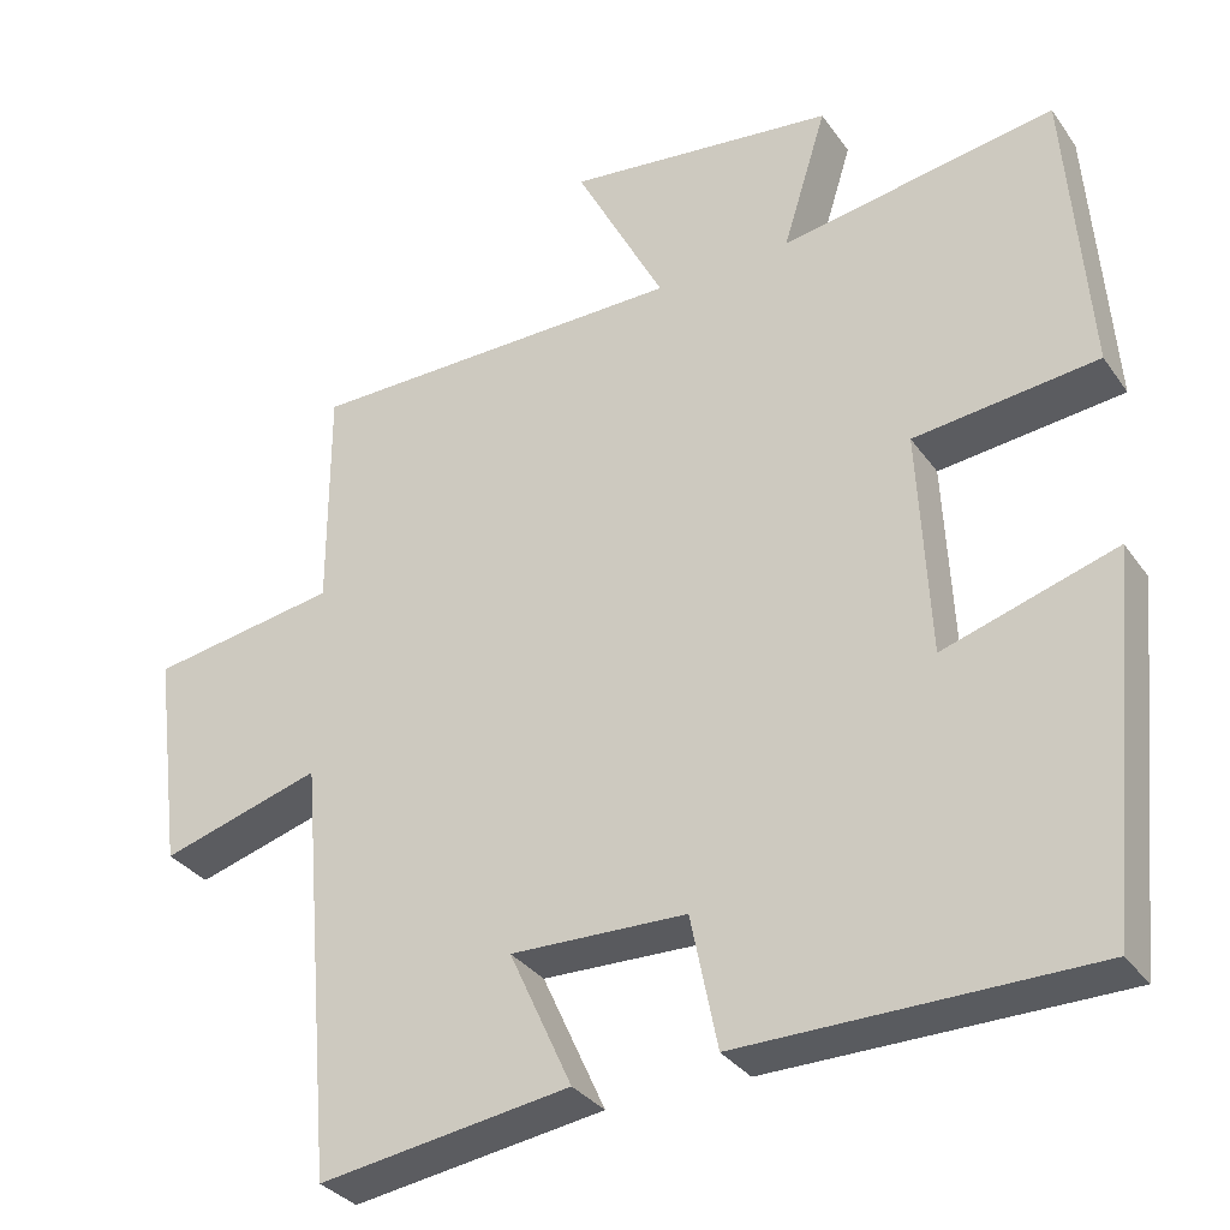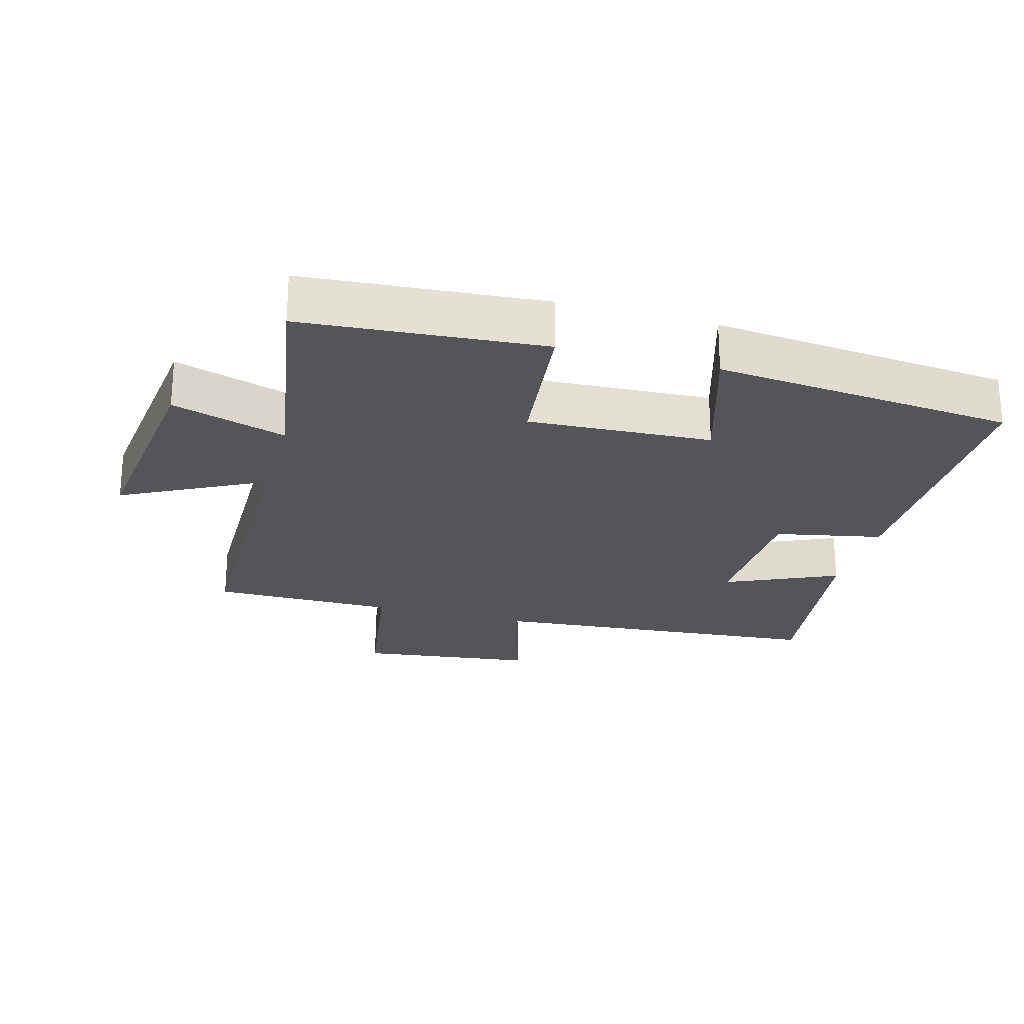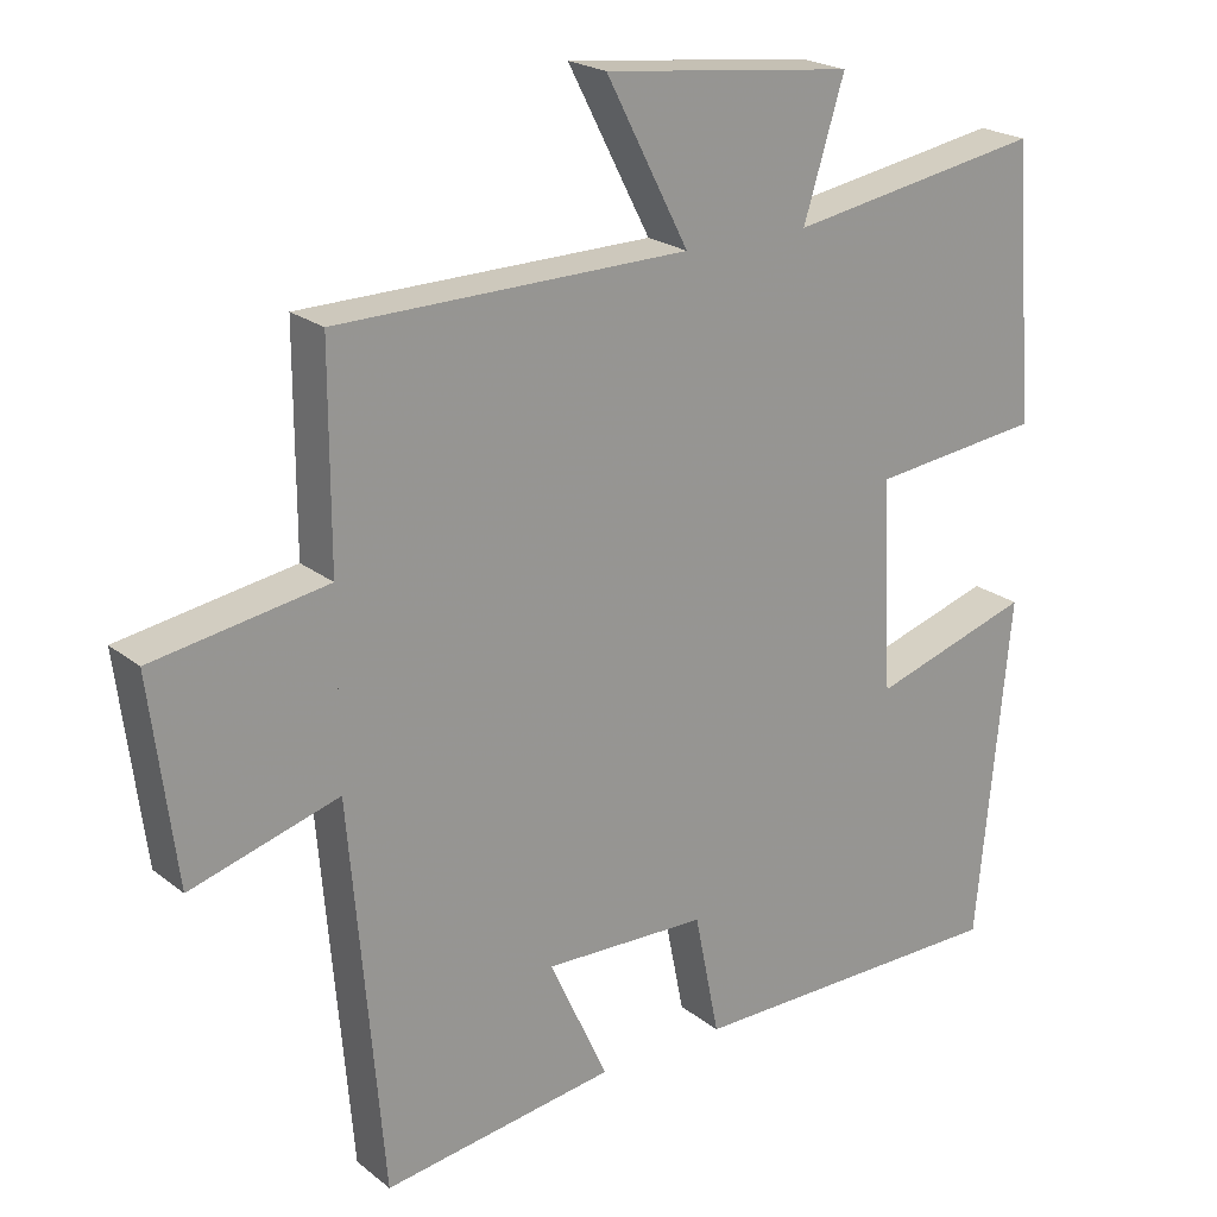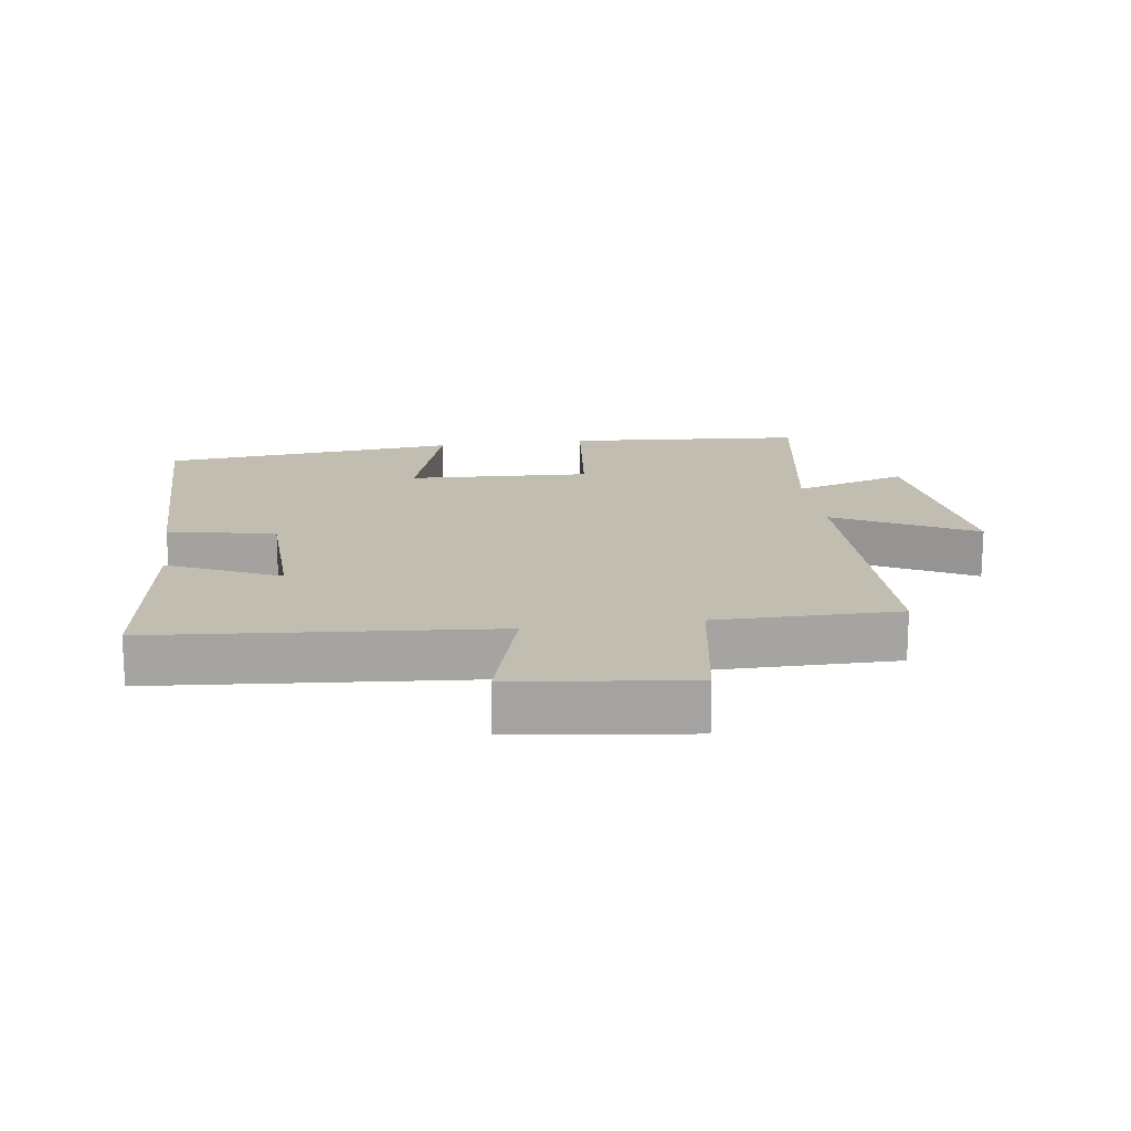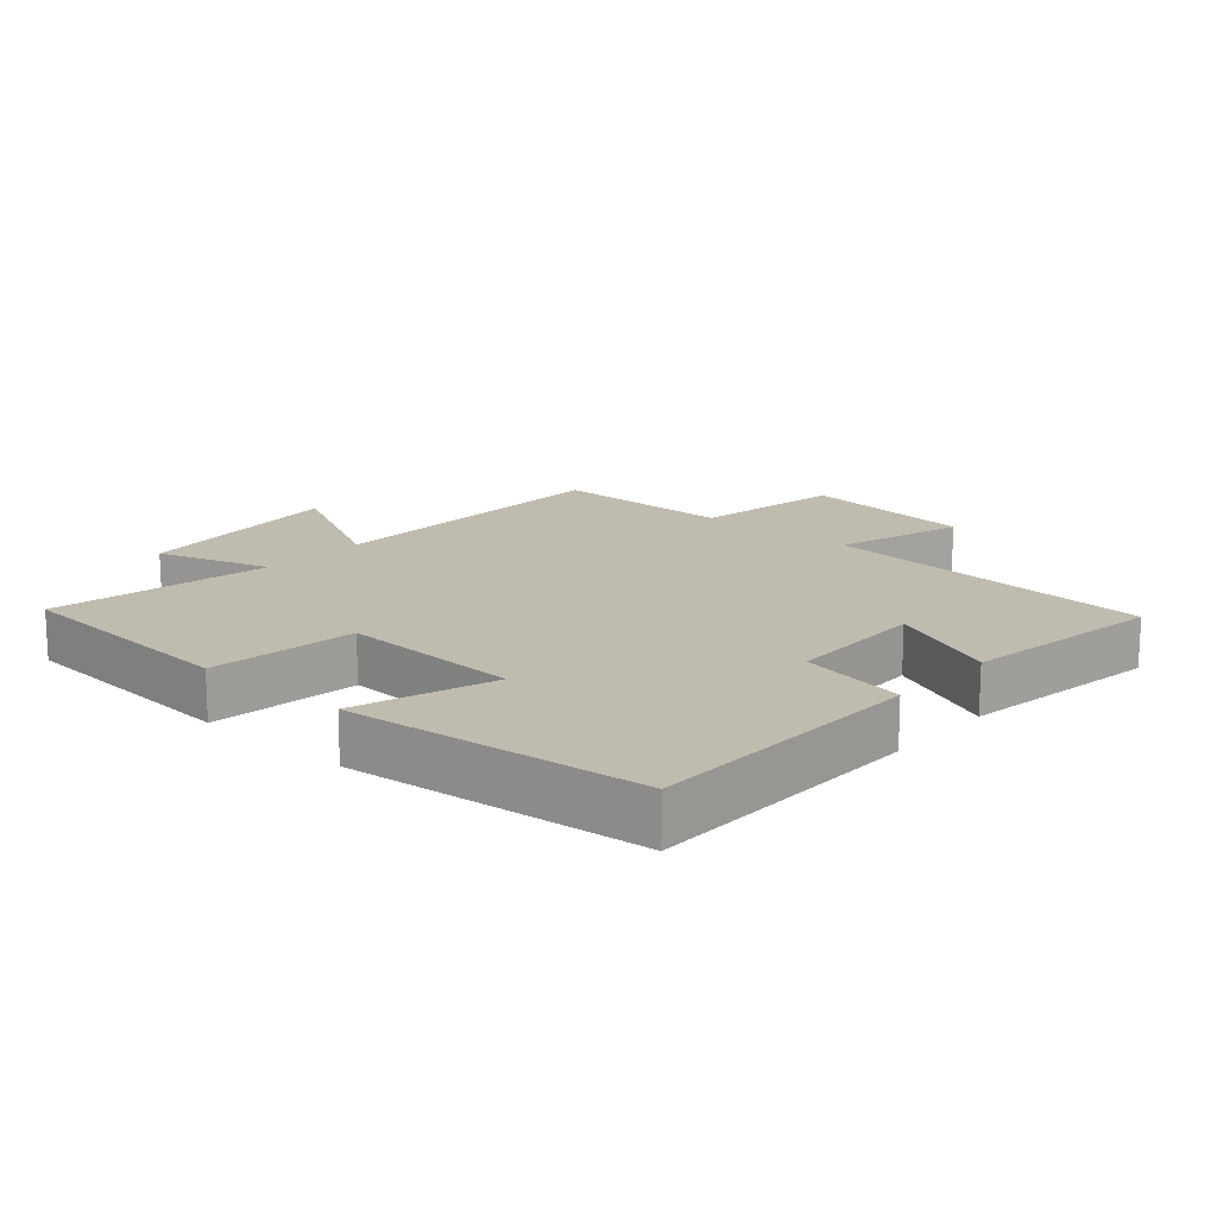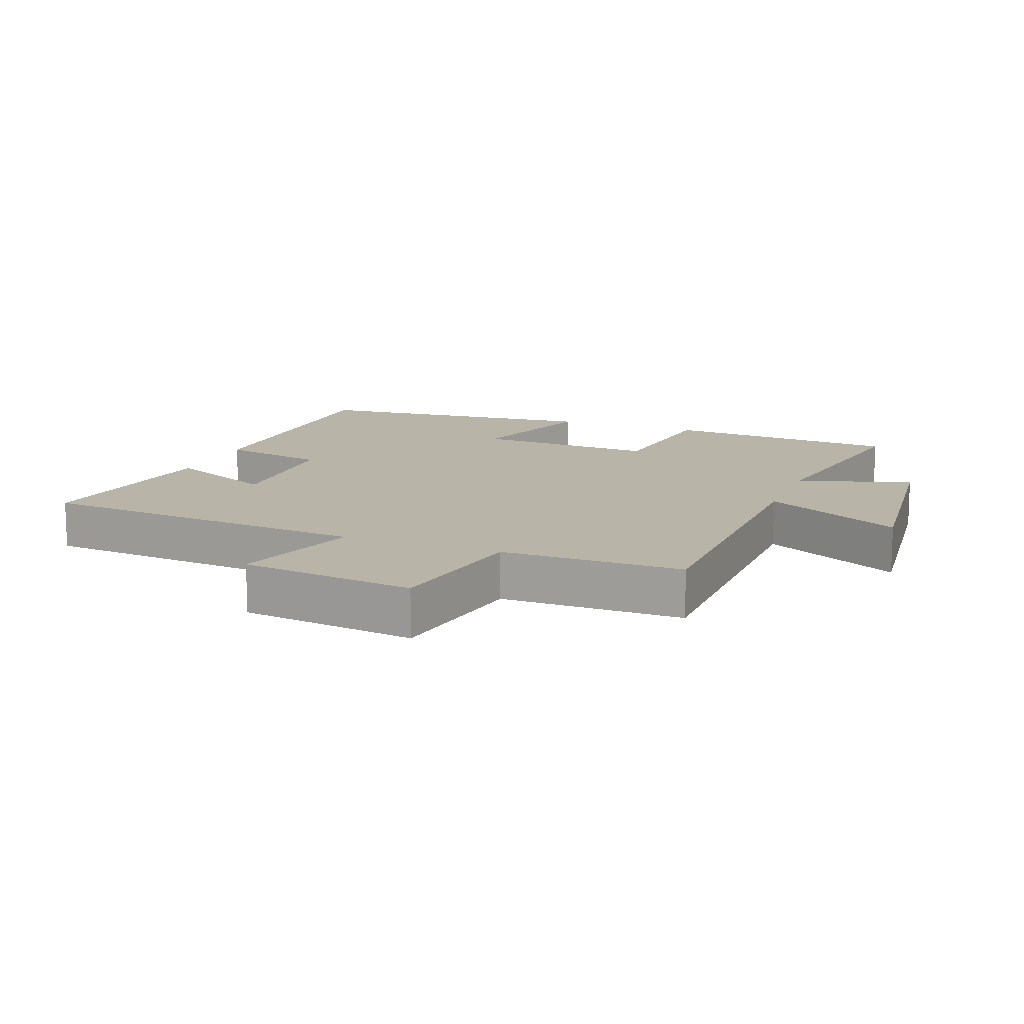
<metadata>
{"format":"obj","ext":"obj","renderer":"f3d","projection":"perspective","resolution":1024,"background":"white","views":[{"elev":-32.5,"azim":29.5,"up":"+Z"},{"elev":-24.2,"azim":74.4,"up":"+Y"},{"elev":21.8,"azim":-36.5,"up":"+Z"},{"elev":17.0,"azim":-98.0,"up":"+Y"},{"elev":16.0,"azim":131.5,"up":"+Y"},{"elev":13.0,"azim":-68.6,"up":"+Y"}]}
</metadata>
<code>
v -0.456 0.07 -0.545
v -0.5 0.07 -0.032
v -0.697 0.07 -0.09
v -0.731 0.07 0.178
v -0.5 0.07 0.216
v -0.5 0.07 0.494
v -0.034 0.07 0.5
v -0.144 0.07 0.712
v 0.188 0.07 0.674
v 0.134 0.07 0.5
v 0.472 0.07 0.557
v 0.5 0.07 0.195
v 0.274 0.07 0.169
v 0.288 0.07 -0.109
v 0.5 0.07 -0.043
v 0.456 0.07 -0.497
v 0.025 0.07 -0.5
v -0.008 0.07 -0.337
v -0.224 0.07 -0.331
v -0.147 0.07 -0.5
v -0.456 0 -0.545
v -0.5 0 -0.032
v -0.697 0 -0.09
v -0.731 0 0.178
v -0.5 0 0.216
v -0.5 0 0.494
v -0.034 0 0.5
v -0.144 0 0.712
v 0.188 0 0.674
v 0.134 0 0.5
v 0.472 0 0.557
v 0.5 0 0.195
v 0.274 0 0.169
v 0.288 0 -0.109
v 0.5 0 -0.043
v 0.456 0 -0.497
v 0.025 0 -0.5
v -0.008 0 -0.337
v -0.224 0 -0.331
v -0.147 0 -0.5
f 19 20 1 2
f 18 19 2
f 16 17 18
f 15 16 18
f 14 15 18
f 13 14 18 2
f 10 11 12 13
f 10 13 2
f 7 8 9 10
f 7 10 2
f 6 7 2
f 5 6 2
f 2 3 4 5
f 22 21 40 39
f 22 39 38
f 38 37 36
f 38 36 35
f 38 35 34
f 22 38 34 33
f 33 32 31 30
f 22 33 30
f 30 29 28 27
f 22 30 27
f 22 27 26
f 22 26 25
f 25 24 23 22
f 1 21 22 2
f 2 22 23 3
f 3 23 24 4
f 4 24 25 5
f 5 25 26 6
f 6 26 27 7
f 7 27 28 8
f 8 28 29 9
f 9 29 30 10
f 10 30 31 11
f 11 31 32 12
f 12 32 33 13
f 13 33 34 14
f 14 34 35 15
f 15 35 36 16
f 16 36 37 17
f 17 37 38 18
f 18 38 39 19
f 19 39 40 20
f 20 40 21 1

</code>
